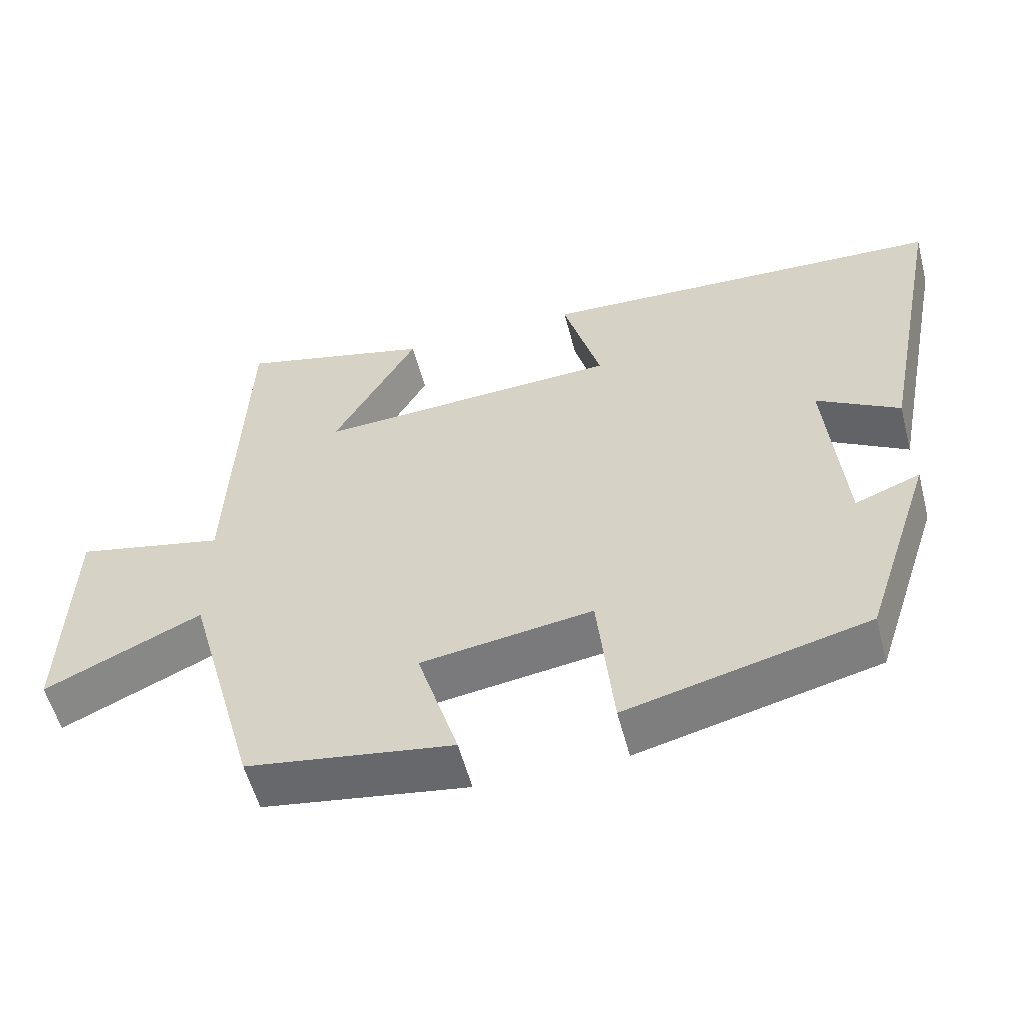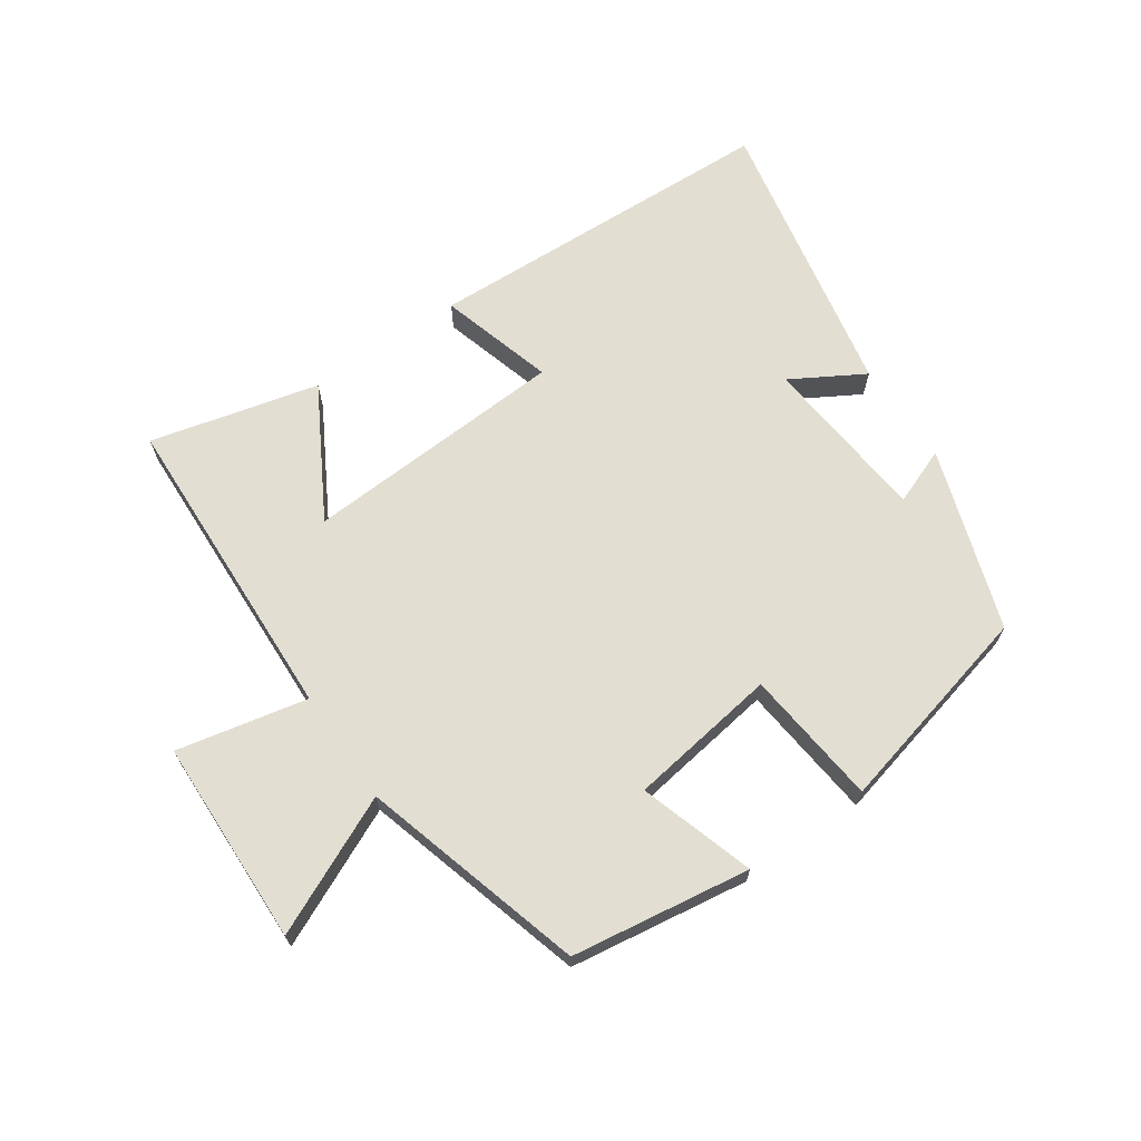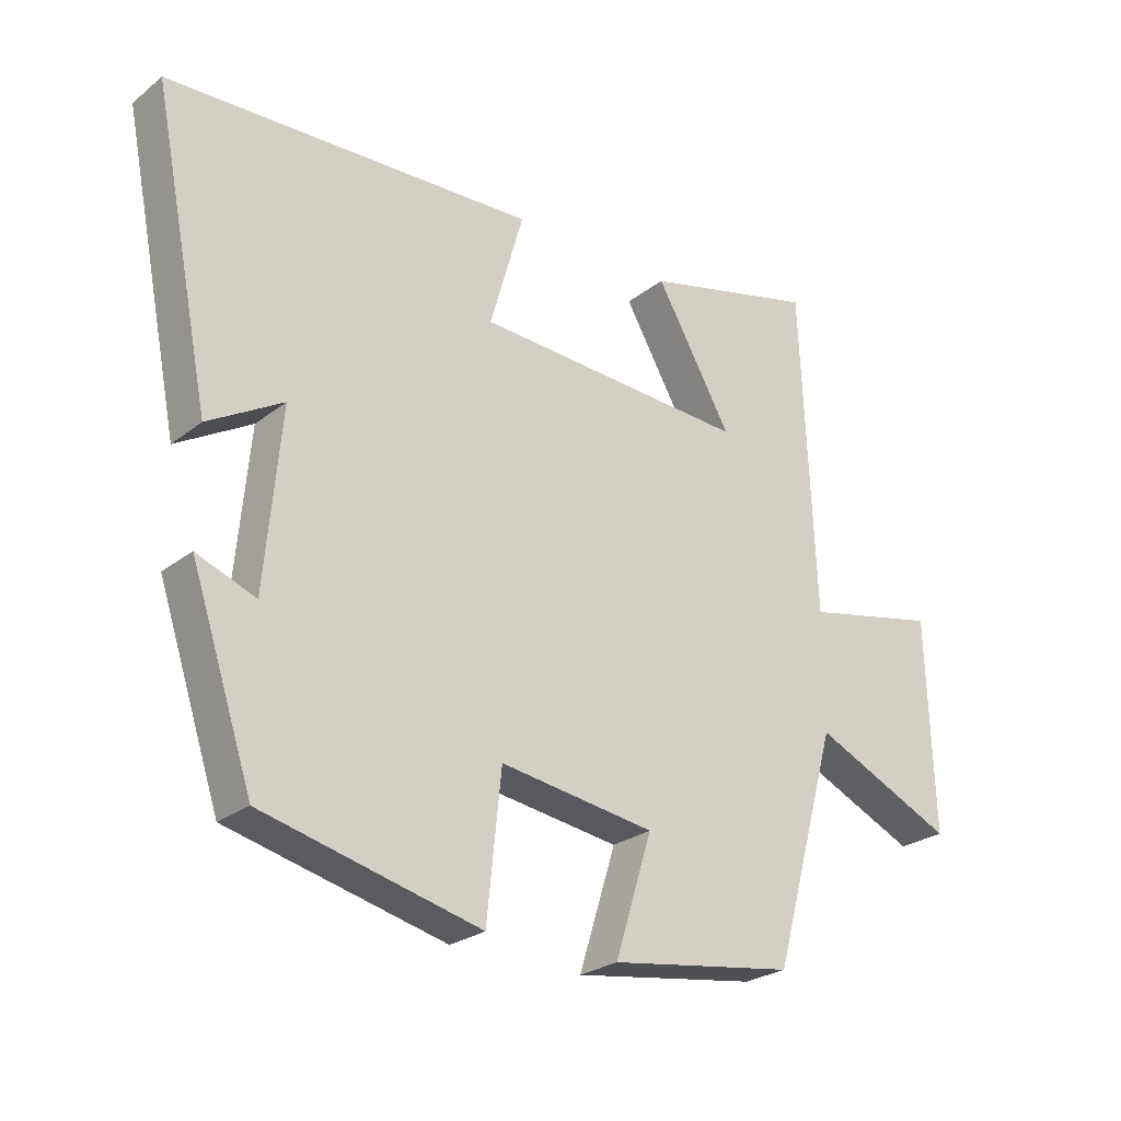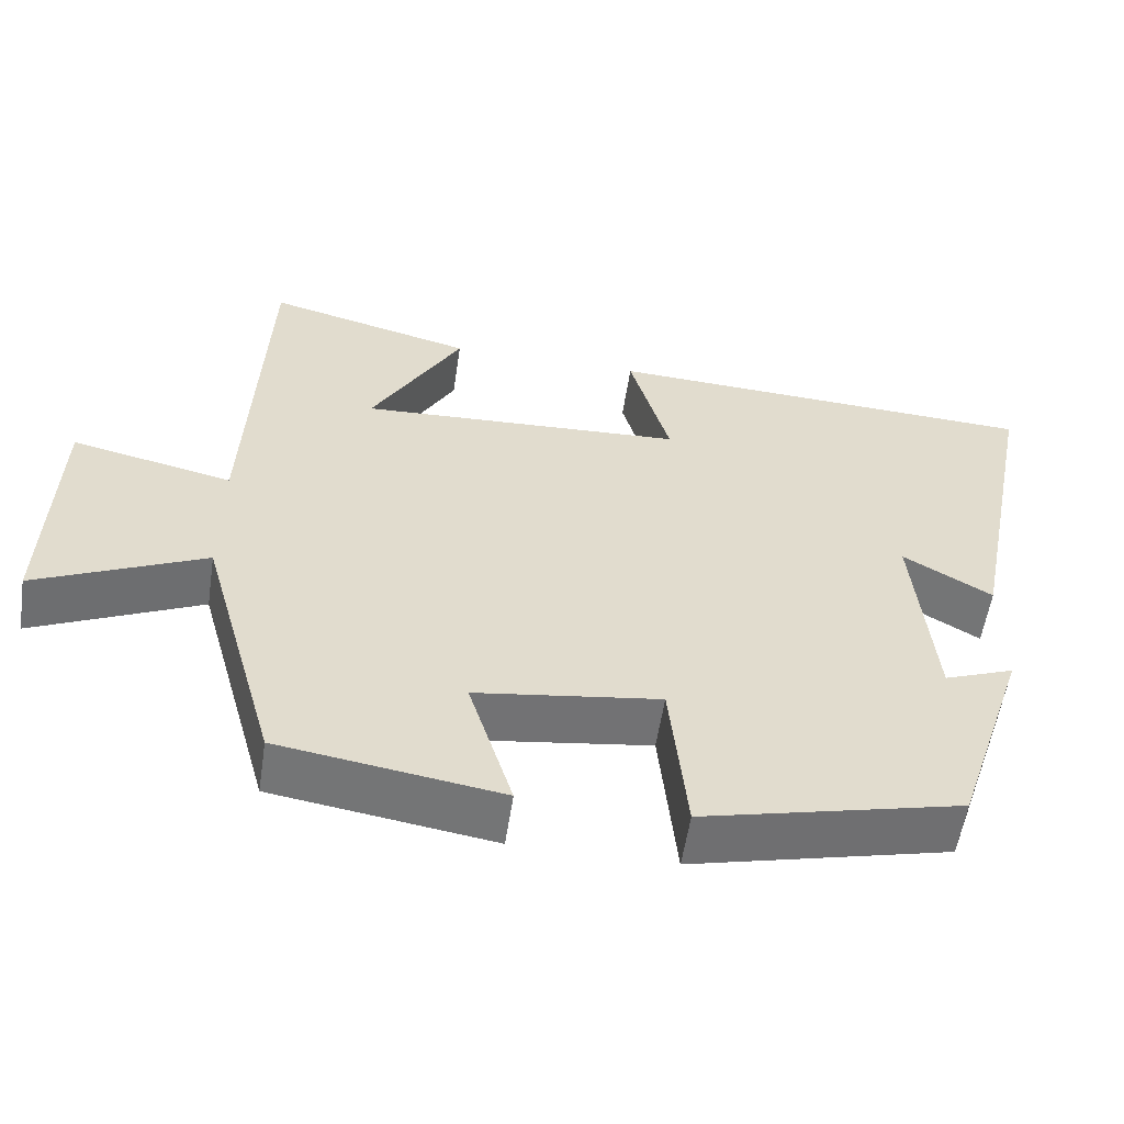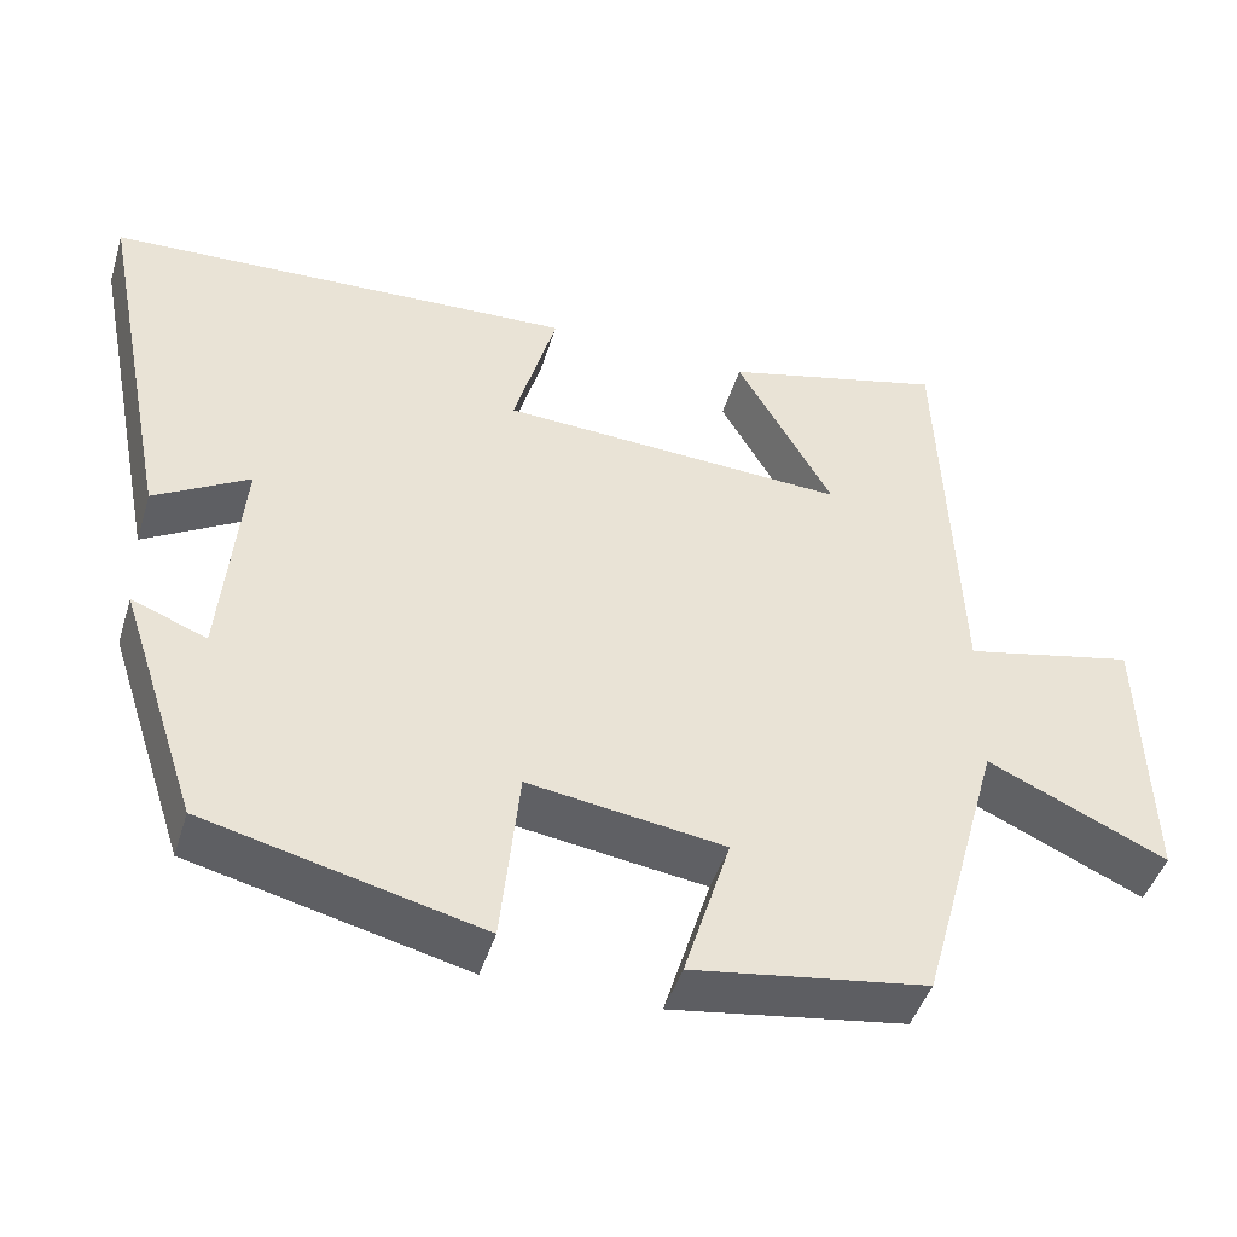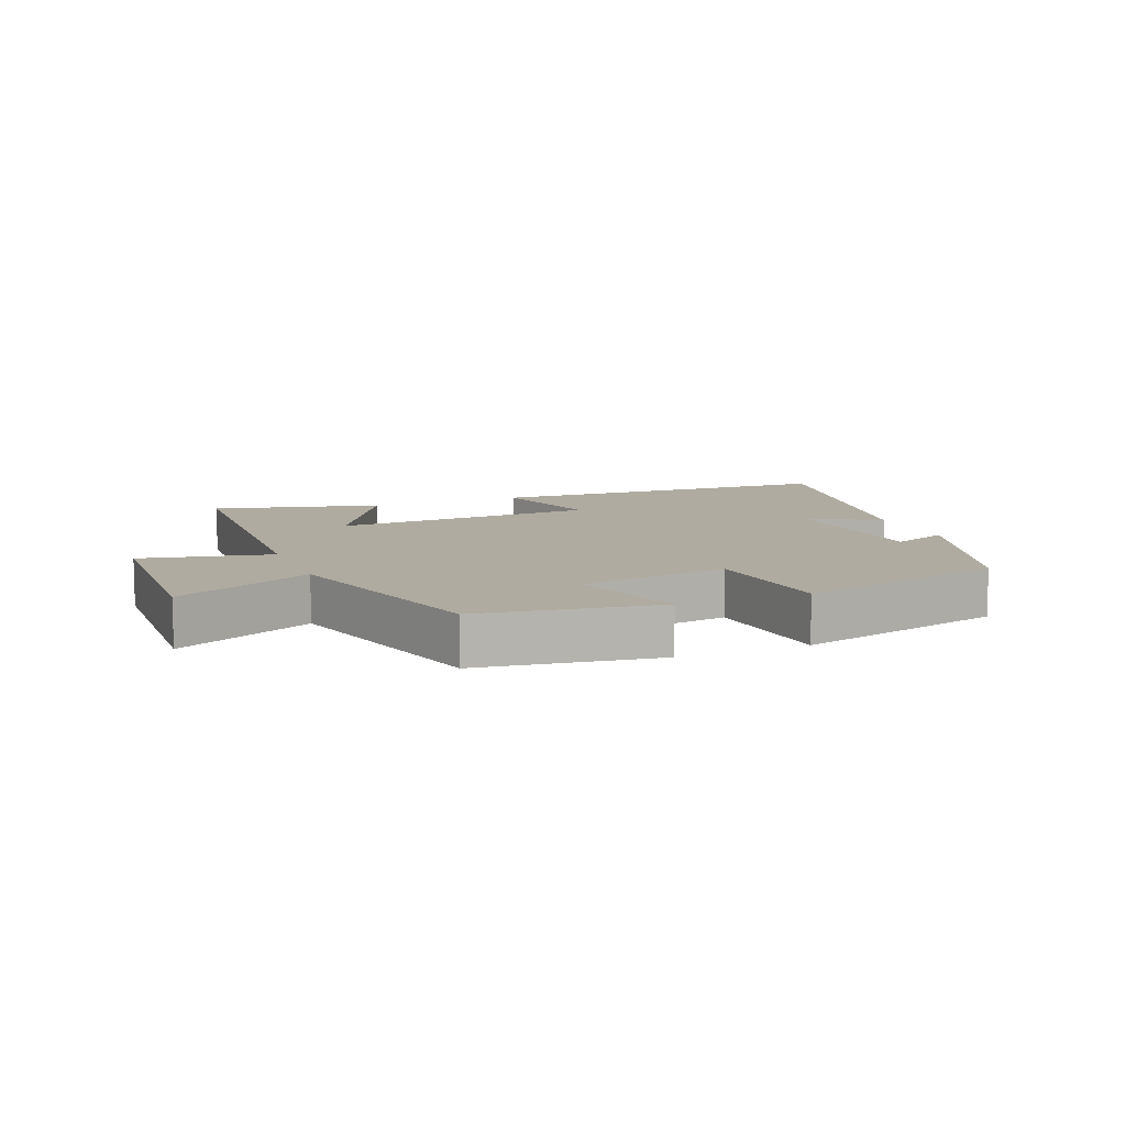
<metadata>
{"format":"obj","ext":"obj","renderer":"f3d","projection":"perspective","resolution":1024,"background":"white","views":[{"elev":-55.7,"azim":-165.4,"up":"+Z"},{"elev":67.6,"azim":145.3,"up":"+Y"},{"elev":-25.5,"azim":-39.0,"up":"+Z"},{"elev":-56.4,"azim":171.4,"up":"+Z"},{"elev":-45.4,"azim":-16.9,"up":"+Z"},{"elev":9.8,"azim":158.0,"up":"+Y"}]}
</metadata>
<code>
v 0.479 0.07 0.566
v 0.5 0.07 0.072
v 0.704 0.07 0.116
v 0.714 0.07 -0.206
v 0.5 0.07 -0.108
v 0.402 0.07 -0.458
v 0.122 0.07 -0.5
v 0.178 0.07 -0.32
v -0.056 0.07 -0.286
v -0.078 0.07 -0.5
v -0.406 0.07 -0.42
v -0.5 0.07 -0.137
v -0.411 0.07 -0.171
v -0.387 0.07 0.095
v -0.5 0.07 0.029
v -0.589 0.07 0.476
v -0.032 0.07 0.5
v -0.083 0.07 0.321
v 0.331 0.07 0.299
v 0.216 0.07 0.5
v 0.479 0 0.566
v 0.5 0 0.072
v 0.704 0 0.116
v 0.714 0 -0.206
v 0.5 0 -0.108
v 0.402 0 -0.458
v 0.122 0 -0.5
v 0.178 0 -0.32
v -0.056 0 -0.286
v -0.078 0 -0.5
v -0.406 0 -0.42
v -0.5 0 -0.137
v -0.411 0 -0.171
v -0.387 0 0.095
v -0.5 0 0.029
v -0.589 0 0.476
v -0.032 0 0.5
v -0.083 0 0.321
v 0.331 0 0.299
v 0.216 0 0.5
f 19 20 1 2
f 18 19 2
f 16 17 18
f 15 16 18
f 14 15 18
f 13 14 18 2
f 10 11 12 13
f 9 10 13
f 13 2 3
f 9 13 3
f 8 9 3
f 5 6 7 8
f 5 8 3
f 3 4 5
f 22 21 40 39
f 22 39 38
f 38 37 36
f 38 36 35
f 38 35 34
f 22 38 34 33
f 33 32 31 30
f 33 30 29
f 23 22 33
f 23 33 29
f 23 29 28
f 28 27 26 25
f 23 28 25
f 25 24 23
f 1 21 22 2
f 2 22 23 3
f 3 23 24 4
f 4 24 25 5
f 5 25 26 6
f 6 26 27 7
f 7 27 28 8
f 8 28 29 9
f 9 29 30 10
f 10 30 31 11
f 11 31 32 12
f 12 32 33 13
f 13 33 34 14
f 14 34 35 15
f 15 35 36 16
f 16 36 37 17
f 17 37 38 18
f 18 38 39 19
f 19 39 40 20
f 20 40 21 1

</code>
